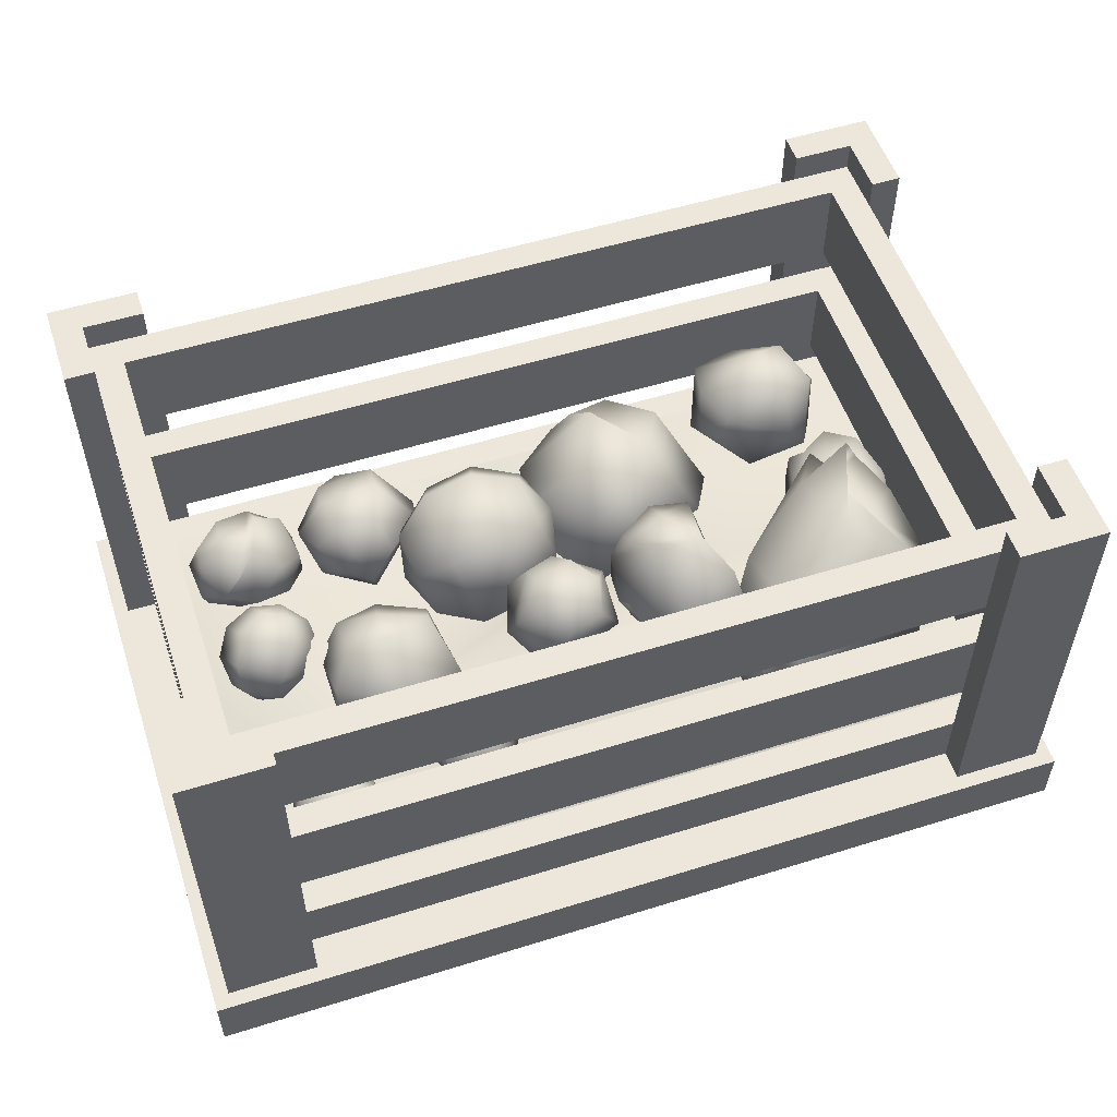
<metadata>
{"format":"obj","ext":"obj","renderer":"f3d","projection":"perspective","resolution":1024,"background":"white","views":[{"elev":54.0,"azim":-18.3,"up":"+Y"}]}
</metadata>
<code>
o vegetables_vegetables_item
v 0.1013 0.03 0.06375
v -0.1013 0.03 0.06375
v -0.1013 0.03 -0.06375
v 0.1013 0.03 -0.06375
v 0.1013 0.015 0.06375
v -0.1013 0.015 0.06375
v -0.1013 0.015 -0.06375
v 0.1013 0.015 -0.06375
v -0.1013 0.045 0.06375
v -0.1013 0.045 -0.06375
v 0.1013 0.045 0.06375
v 0.1013 0.045 -0.06375
v -0.1013 0.0675 0.06375
v -0.1013 0.0675 -0.06375
v 0.1013 0.0675 0.06375
v 0.1013 0.0675 -0.06375
v -0.1125 -0 -0.075
v -0.1125 -0 0.075
v -0.1125 0.015 -0.075
v 0.1125 -0 0.075
v 0.1125 -0 -0.075
v -0.1125 0.015 0.075
v 0.1125 0.015 0.075
v 0.1125 0.015 -0.075
v -0.09375 0.03 0.05625
v -0.09375 0.045 0.05625
v -0.09375 0.0675 0.05625
v 0.09375 0.03 0.05625
v 0.09375 0.045 0.05625
v 0.09375 0.0675 0.05625
v 0.09375 0.03 -0.05625
v 0.09375 0.045 -0.05625
v 0.09375 0.0675 -0.05625
v -0.09375 0.03 -0.05625
v -0.09375 0.045 -0.05625
v -0.09375 0.0675 -0.05625
v -0.1087 0.015 0.07125
v -0.08625 0.015 0.07125
v -0.08625 0.015 0.06375
v -0.1087 0.015 0.04875
v -0.1013 0.015 0.04875
v -0.1013 0.015 0.06375
v -0.1087 0.1125 0.07125
v -0.08625 0.1125 0.07125
v -0.08625 0.1125 0.06375
v -0.1087 0.1125 0.04875
v -0.1013 0.1125 0.04875
v -0.1013 0.1125 0.06375
v -0.1087 0.015 -0.07125
v -0.1087 0.015 -0.04875
v -0.1013 0.015 -0.04875
v -0.08625 0.015 -0.07125
v -0.08625 0.015 -0.06375
v -0.1013 0.015 -0.06375
v -0.1087 0.1125 -0.07125
v -0.1087 0.1125 -0.04875
v -0.1013 0.1125 -0.04875
v -0.08625 0.1125 -0.07125
v -0.08625 0.1125 -0.06375
v -0.1013 0.1125 -0.06375
v 0.1087 0.015 -0.07125
v 0.08625 0.015 -0.07125
v 0.08625 0.015 -0.06375
v 0.1087 0.015 -0.04875
v 0.1013 0.015 -0.04875
v 0.1013 0.015 -0.06375
v 0.1087 0.1125 -0.07125
v 0.08625 0.1125 -0.07125
v 0.08625 0.1125 -0.06375
v 0.1087 0.1125 -0.04875
v 0.1013 0.1125 -0.04875
v 0.1013 0.1125 -0.06375
v 0.1088 0.015 0.07125
v 0.1088 0.015 0.04875
v 0.1013 0.015 0.04875
v 0.08625 0.015 0.07125
v 0.08625 0.015 0.06375
v 0.1013 0.015 0.06375
v 0.1088 0.1125 0.07125
v 0.1088 0.1125 0.04875
v 0.1013 0.1125 0.04875
v 0.08625 0.1125 0.07125
v 0.08625 0.1125 0.06375
v 0.1013 0.1125 0.06375
v -0.1013 0.0825 0.06375
v -0.1013 0.0825 -0.06375
v 0.1013 0.0825 0.06375
v 0.1013 0.0825 -0.06375
v -0.1013 0.105 0.06375
v -0.1013 0.105 -0.06375
v 0.1013 0.105 0.06375
v 0.1013 0.105 -0.06375
v -0.09375 0.0825 0.05625
v -0.09375 0.105 0.05625
v 0.09375 0.0825 0.05625
v 0.09375 0.105 0.05625
v 0.09375 0.0825 -0.05625
v 0.09375 0.105 -0.05625
v -0.09375 0.0825 -0.05625
v -0.09375 0.105 -0.05625
v -0.09375 0.03 0.05625
v 0.09375 0.03 0.05625
v 0.09375 0.03 -0.05625
v -0.09375 0.03 -0.05625
v 0.09375 0.03 0.02813
v 0.09375 0.03 0
v 0.09375 0.03 -0.02813
v -0.09375 0.03 -0.02813
v -0.09375 0.03 0
v -0.09375 0.03 0.02813
v -0.0625 0.03 0.05625
v -0.03125 0.03 0.05625
v 0 0.03 0.05625
v 0.03125 0.03 0.05625
v 0.0625 0.03 0.05625
v 0.0625 0.03 -0.05625
v 0.03125 0.03 -0.05625
v -0 0.03 -0.05625
v -0.03125 0.03 -0.05625
v -0.0625 0.03 -0.05625
v -0.0625 0.02554 0.02813
v -0.03125 0.04907 0.02813
v 0 0.04915 0.02813
v 0.03125 0.05339 0.02813
v 0.0625 0.0504 0.02813
v -0.0625 0.04569 0
v -0.03002 0.02346 0.000328
v 0 0.04453 0
v 0.03125 0.03202 0
v 0.0625 0.04092 0
v -0.0625 0.03151 -0.02813
v -0.03121 0.02535 -0.02811
v 0 0.02401 -0.02813
v 0.03125 0.0397 -0.02813
v 0.0625 0.03369 -0.02813
v 0.06695 0.04462 -0.001031
v 0.07045 0.04644 0.007321
v 0.06817 0.05058 -0.006042
v 0.06815 0.04046 -0.009884
v 0.07015 0.03618 -0.000398
v 0.07602 0.03231 0.003604
v 0.0721 0.031 -0.01121
v 0.07213 0.03625 -0.01941
v 0.08242 0.02673 -0.01573
v 0.09209 0.02891 -0.01553
v 0.08024 0.03722 -0.02445
v 0.0899 0.03941 -0.02425
v 0.07528 0.05043 -0.01695
v 0.07286 0.05339 -0.01001
v 0.07309 0.04418 -0.02082
v 0.08363 0.04913 -0.02299
v 0.09123 0.04935 -0.01784
v 0.07719 0.05768 -0.003369
v 0.08644 0.05571 -0.003233
v 0.08036 0.0533 0.006969
v 0.08992 0.05106 0.002486
v 0.08489 0.03987 0.008836
v 0.09273 0.04276 0.003639
v 0.09416 0.04811 -0.005046
v 0.09763 0.03771 -0.00839
v 0.09579 0.03736 -0.02078
v 0.002479 0.078 0.02351
v 0.005661 0.07157 0.01766
v -0.002548 0.07953 0.01745
v -0.005933 0.08013 0.02746
v 0.000533 0.0752 0.03216
v 0.005832 0.06592 0.02996
v -0.00834 0.07469 0.03491
v -0.01287 0.07825 0.02884
v -0.01184 0.0662 0.03611
v -0.01333 0.05767 0.03221
v -0.01918 0.07196 0.0263
v -0.02067 0.06343 0.0224
v -0.01317 0.07612 0.0149
v -0.006001 0.076 0.01241
v -0.01264 0.0797 0.02096
v -0.01779 0.06975 0.01319
v -0.01595 0.06077 0.01232
v -0.003621 0.06953 0.008257
v -0.005857 0.06061 0.008807
v 0.00417 0.06303 0.01376
v -0.001427 0.05567 0.0133
v 0.00434 0.05738 0.02606
v -0.003601 0.05156 0.02136
v -0.008367 0.05379 0.01469
v -0.01225 0.05235 0.0247
v -0.01678 0.05592 0.01864
v -0.0352 0.04695 -0.001826
v -0.0323 0.03609 0.000644
v -0.04724 0.04544 -0.008434
v -0.04911 0.05759 0.002985
v -0.03643 0.05386 0.005102
v -0.0318 0.04445 0.01754
v -0.04923 0.05892 0.01144
v -0.05855 0.05617 0.009722
v -0.04773 0.05075 0.02542
v -0.04927 0.03981 0.02846
v -0.06417 0.04868 0.0164
v -0.06382 0.03798 0.02048
v -0.06467 0.04033 -0.000494
v -0.04873 0.03403 -0.008374
v -0.05891 0.05005 -0.00266
v -0.06426 0.03059 0.00552
v -0.0578 0.02397 0.009457
v -0.05015 0.02501 -0.001457
v -0.05387 0.02242 0.007512
v -0.03561 0.02684 0.006527
v -0.04386 0.02271 0.01358
v -0.03516 0.03423 0.02149
v -0.04364 0.02633 0.02088
v -0.05103 0.02258 0.0145
v -0.05053 0.02905 0.02429
v -0.06054 0.02876 0.01823
v 0.08672 0.05151 -0.03966
v 0.08284 0.05982 -0.03345
v 0.08369 0.04094 -0.03276
v 0.08309 0.03998 -0.04395
v 0.08377 0.05039 -0.04873
v 0.07933 0.06039 -0.04665
v 0.07704 0.04544 -0.05428
v 0.07374 0.03395 -0.04678
v 0.06843 0.05238 -0.05564
v 0.0558 0.05597 -0.04952
v 0.06309 0.03379 -0.0435
v 0.05199 0.04273 -0.04088
v 0.07198 0.03482 -0.02995
v 0.07861 0.0451 -0.02384
v 0.07923 0.03458 -0.0384
v 0.06352 0.04059 -0.02484
v 0.05514 0.05062 -0.02722
v 0.07348 0.05322 -0.0226
v 0.06324 0.05749 -0.02364
v 0.0736 0.0641 -0.02925
v 0.06817 0.06416 -0.02846
v 0.07087 0.06616 -0.04154
v 0.06163 0.06549 -0.03534
v 0.05709 0.05771 -0.02824
v 0.05352 0.05862 -0.03892
v 0.05159 0.04905 -0.0334
v -0.08048 0.02631 0.03119
v -0.07479 0.02257 0.02945
v -0.07942 0.02265 0.03575
v -0.08211 0.03048 0.03687
v -0.08035 0.0334 0.03061
v -0.07499 0.03511 0.02638
v -0.07977 0.03732 0.03652
v -0.08071 0.03301 0.04095
v -0.07519 0.04078 0.03465
v -0.06648 0.03958 0.03881
v -0.07658 0.03652 0.04362
v -0.06989 0.03657 0.04548
v -0.07778 0.02659 0.04433
v -0.07758 0.02092 0.03606
v -0.08123 0.02698 0.03939
v -0.07126 0.02523 0.04629
v -0.0646 0.02577 0.04428
v -0.07103 0.01874 0.03684
v -0.06444 0.02095 0.03727
v -0.06762 0.02175 0.03017
v -0.06325 0.02457 0.02966
v -0.06807 0.03495 0.02579
v -0.06014 0.03111 0.03267
v -0.06031 0.02671 0.03718
v -0.061 0.0352 0.03843
v -0.06194 0.03088 0.04286
v -0.06962 0.05075 -0.007325
v -0.07123 0.04987 0.000443
v -0.065 0.04492 -0.009398
v -0.07061 0.04745 -0.01466
v -0.07634 0.05182 -0.01097
v -0.08211 0.05161 -0.005449
v -0.07844 0.04707 -0.01668
v -0.07382 0.04125 -0.01876
v -0.0855 0.04392 -0.0147
v -0.08909 0.03921 -0.00946
v -0.07802 0.0345 -0.01805
v -0.08161 0.02978 -0.01282
v -0.06714 0.03276 -0.01216
v -0.06375 0.04044 -0.002911
v -0.0671 0.04017 -0.01511
v -0.07073 0.02804 -0.006922
v -0.0765 0.02783 -0.001404
v -0.06734 0.03573 0.002325
v -0.0744 0.03258 0.00431
v -0.07482 0.04516 0.00568
v -0.07902 0.03841 0.006384
v -0.0857 0.0469 -0.000213
v -0.08575 0.03948 0.002742
v -0.08223 0.0322 0.002287
v -0.08784 0.03473 -0.002973
v -0.08322 0.02891 -0.005046
v -0.04929 0.02729 -0.04875
v -0.05515 0.02855 -0.0402
v -0.05415 0.03452 -0.05032
v -0.0424 0.03365 -0.05401
v -0.04109 0.02404 -0.04578
v -0.04188 0.0233 -0.0354
v -0.03434 0.031 -0.04999
v -0.03814 0.03987 -0.0543
v -0.02777 0.03921 -0.04242
v -0.02906 0.04446 -0.03311
v -0.0371 0.04891 -0.04918
v -0.03839 0.05416 -0.03987
v -0.05189 0.04607 -0.04963
v -0.05962 0.03946 -0.04304
v -0.04623 0.04345 -0.05426
v -0.05318 0.05132 -0.04032
v -0.05066 0.05186 -0.0302
v -0.0601 0.04139 -0.03961
v -0.05687 0.04558 -0.0307
v -0.05644 0.03381 -0.03089
v -0.05267 0.04104 -0.02438
v -0.04317 0.02856 -0.02609
v -0.04447 0.0378 -0.02141
v -0.04842 0.04726 -0.02466
v -0.03797 0.04578 -0.02379
v -0.04152 0.05362 -0.02993
v 0.0155 0.06371 0.003919
v 0.01829 0.05306 0.008019
v 0.01044 0.05881 0.01067
v 0.01326 0.07365 0.01038
v 0.02287 0.07322 0.003356
v 0.03394 0.06924 0.002419
v 0.02249 0.08115 0.01241
v 0.01356 0.07722 0.01574
v 0.0296 0.08129 0.02175
v 0.0356 0.0748 0.03015
v 0.01965 0.08148 0.02207
v 0.02115 0.06843 0.03555
v 0.009239 0.06081 0.02047
v 0.01043 0.05846 0.01088
v 0.009906 0.0685 0.01161
v 0.01134 0.06443 0.03091
v 0.01979 0.05846 0.03621
v 0.01341 0.05002 0.01829
v 0.02145 0.04689 0.02609
v 0.02428 0.04657 0.01642
v 0.0312 0.04672 0.02591
v 0.03866 0.05342 0.01144
v 0.04036 0.05428 0.02786
v 0.03088 0.05459 0.03504
v 0.03819 0.06416 0.0344
v 0.02926 0.06022 0.03773
v 0.0685 0.07673 0.006875
v 0.06702 0.07558 0.001898
v 0.07317 0.08498 0.008353
v 0.07672 0.07804 0.008159
v 0.07599 0.06592 0.005617
v 0.06453 0.04951 0.007798
v 0.08226 0.07429 0.01801
v 0.07155 0.08259 0.02878
v 0.08785 0.06247 0.02989
v 0.08282 0.04723 0.04424
v 0.07876 0.07602 0.0389
v 0.04433 0.06215 0.05441
v 0.06418 0.08281 0.03186
v 0.06047 0.07743 0.01154
v 0.06658 0.08116 0.01437
v 0.04479 0.07439 0.04337
v 0.03643 0.05977 0.05098
v 0.04306 0.06671 0.02178
v 0.03226 0.05111 0.03514
v 0.05443 0.04767 0.008643
v 0.04217 0.03429 0.02361
v 0.0509 0.03441 0.02088
v 0.06201 0.02667 0.03288
v 0.03672 0.03984 0.04486
v 0.04936 0.03266 0.05277
v 0.041 0.0501 0.0529
v 0.02132 0.02829 -0.04699
v 0.007661 0.02961 -0.03807
v 0.01478 0.04007 -0.04954
v 0.03021 0.0343 -0.04906
v 0.03594 0.02447 -0.03999
v 0.02286 0.01771 -0.02478
v 0.04697 0.03666 -0.03737
v 0.04066 0.04699 -0.04531
v 0.04917 0.04315 -0.02251
v 0.04189 0.04942 -0.008561
v 0.03895 0.05987 -0.03536
v 0.03168 0.06615 -0.02141
v 0.0178 0.05617 -0.04473
v 0.01281 0.05134 -0.04516
v 0.02936 0.05416 -0.04828
v 0.02032 0.06699 -0.03533
v 0.01467 0.06684 -0.02012
v 0.001121 0.04843 -0.03699
v 8.8e-05 0.05273 -0.02138
v 0.000386 0.03589 -0.02412
v 0.002273 0.04472 -0.01047
v 0.01559 0.02399 -0.01084
v 0.01167 0.03736 -0.002263
v 0.01272 0.05742 -0.006732
v 0.0227 0.04956 0.000359
v 0.02161 0.06342 -0.0088
v -0.03723 0.05776 -0.01858
v -0.02923 0.06801 -0.02131
v -0.03469 0.04852 -0.02714
v -0.03756 0.04494 -0.01447
v -0.03619 0.05533 -0.006002
v -0.02755 0.06407 -0.000963
v -0.03263 0.04366 -0.00199
v -0.0301 0.03442 -0.01055
v -0.02179 0.04518 0.005528
v -0.009181 0.04892 0.005217
v -0.0177 0.03023 -0.008324
v -0.005089 0.03397 -0.008636
v -0.01937 0.03417 -0.02867
v -0.02513 0.05306 -0.03516
v -0.03113 0.03685 -0.02312
v -0.006759 0.03791 -0.02898
v 0.001879 0.04664 -0.02394
v -0.01252 0.0568 -0.03547
v -0.001683 0.05832 -0.02795
v -0.01662 0.07175 -0.02162
v -0.004212 0.06756 -0.01939
v -0.01494 0.06781 -0.001274
v -0.00318 0.06512 -0.006817
v 0.003246 0.05704 -0.01547
v 0.000382 0.05345 -0.002805
v 0.002912 0.04421 -0.01137
v -0.06386 0.04301 -0.04523
v -0.07067 0.049 -0.04315
v -0.06134 0.03864 -0.03467
v -0.06141 0.03388 -0.04509
v -0.06435 0.03663 -0.04979
v -0.07166 0.04242 -0.05093
v -0.06732 0.02897 -0.05096
v -0.06427 0.0251 -0.04278
v -0.07647 0.03002 -0.05282
v -0.08516 0.03289 -0.04956
v -0.07133 0.02002 -0.03919
v -0.08533 0.02464 -0.03393
v -0.06629 0.03313 -0.02845
v -0.06736 0.04327 -0.0293
v -0.06104 0.03089 -0.0359
v -0.07498 0.036 -0.02519
v -0.08379 0.03841 -0.02736
v -0.07402 0.04722 -0.0325
v -0.07878 0.0444 -0.02812
v -0.07483 0.04862 -0.03589
v -0.0813 0.04877 -0.03869
v -0.08035 0.04529 -0.04767
v -0.08711 0.04415 -0.04125
v -0.08751 0.0425 -0.0353
v -0.09008 0.03649 -0.04243
v -0.08905 0.03328 -0.03348
v -0.03961 0.03337 0.04113
v -0.04504 0.03688 0.03533
v -0.0326 0.03368 0.03792
v -0.03079 0.03702 0.04602
v -0.03803 0.03744 0.04878
v -0.04217 0.04738 0.05091
v -0.0304 0.04172 0.04983
v -0.02508 0.0436 0.04517
v -0.03014 0.05039 0.04941
v -0.03254 0.05775 0.04489
v -0.02388 0.04629 0.03942
v -0.02628 0.05366 0.0349
v -0.02611 0.04364 0.03022
v -0.0337 0.03739 0.03014
v -0.02669 0.03774 0.03648
v -0.02688 0.04598 0.02878
v -0.03165 0.05296 0.02713
v -0.0361 0.04475 0.02562
v -0.03889 0.05296 0.02607
v -0.04744 0.04424 0.03081
v -0.04589 0.05265 0.02928
v -0.04457 0.05475 0.04638
v -0.04482 0.05827 0.03598
v -0.0385 0.05766 0.02988
v -0.03669 0.061 0.03798
v -0.03282 0.05847 0.03181
f 4 1 5 8
f 2 3 7 6
f 3 4 8 7
f 1 2 6 5
f 12 16 15 11
f 11 15 13 9
f 9 13 14 10
f 10 14 16 12
f 17 19 24 21
f 18 20 23 22
f 17 18 22 19
f 20 21 24 23
f 19 22 23 24
f 26 27 30 29
f 29 30 33 32
f 32 33 36 35
f 27 26 35 36
f 3 2 25 34
f 3 34 31 4
f 4 31 28 1
f 1 28 25 2
f 14 13 27 36
f 14 36 33 16
f 16 33 30 15
f 15 30 27 13
f 10 35 26 9
f 9 26 29 11
f 11 29 32 12
f 12 32 35 10
f 88 92 91 87
f 87 91 89 85
f 85 89 90 86
f 86 90 92 88
f 93 94 96 95
f 95 96 98 97
f 97 98 100 99
f 94 93 99 100
f 90 89 94 100
f 90 100 98 92
f 92 98 96 91
f 91 96 94 89
f 86 99 93 85
f 85 93 95 87
f 87 95 97 88
f 88 97 99 86
f 17 21 20 18
f 42 41 47 48
f 40 37 43 46
f 37 38 44 43
f 39 42 48 45
f 41 40 46 47
f 38 39 45 44
f 43 44 45 48
f 46 43 48 47
f 54 53 59 60
f 52 49 55 58
f 49 50 56 55
f 51 54 60 57
f 53 52 58 59
f 50 51 57 56
f 55 56 57 60
f 58 55 60 59
f 66 65 71 72
f 64 61 67 70
f 61 62 68 67
f 63 66 72 69
f 65 64 70 71
f 62 63 69 68
f 67 68 69 72
f 70 67 72 71
f 78 77 83 84
f 76 73 79 82
f 73 74 80 79
f 75 78 84 81
f 77 76 82 83
f 74 75 81 80
f 79 80 81 84
f 82 79 84 83
f 115 102 105 125
f 113 114 124 123
f 112 122 121 111
f 125 105 106 130
f 106 107 135 130
f 123 124 129 128
f 120 104 108 131
f 126 131 108 109
f 129 134 133 128
f 107 103 116 135
f 125 130 129 124
f 129 130 135 134
f 134 117 118 133
f 115 125 124 114
f 134 135 116 117
f 133 132 127 128
f 113 123 122 112
f 133 118 119 132
f 126 121 122 127
f 121 126 109 110
f 122 123 128 127
f 126 127 132 131
f 132 119 120 131
f 111 121 110 101
f 189 188 192 193
f 201 190 188 189
f 190 191 188
f 188 191 192
f 193 192 194 196
f 192 191 194
f 196 194 195 198
f 194 191 195
f 197 196 198 199
f 209 193 196 197
f 199 198 200 203
f 198 195 202 200
f 200 202 190 201
f 203 200 201 205
f 213 199 203 204
f 204 203 205 206
f 206 205 207 208
f 205 201 189 207
f 207 189 193 209
f 208 207 209 210
f 210 209 197 212
f 211 208 210
f 211 210 212
f 211 212 213
f 212 197 199 213
f 211 213 204
f 211 206 208
f 211 204 206
f 202 191 190
f 195 191 202
f 345 344 348 349
f 357 346 344 345
f 346 347 344
f 344 347 348
f 349 348 350 352
f 348 347 350
f 352 350 351 354
f 350 347 351
f 353 352 354 355
f 365 349 352 353
f 355 354 356 359
f 354 351 358 356
f 356 358 346 357
f 359 356 357 361
f 369 355 359 360
f 360 359 361 362
f 362 361 363 364
f 361 357 345 363
f 363 345 349 365
f 364 363 365 366
f 366 365 353 368
f 367 364 366
f 367 366 368
f 367 368 369
f 368 353 355 369
f 367 369 360
f 367 362 364
f 367 360 362
f 358 347 346
f 351 347 358
f 371 370 374 375
f 383 372 370 371
f 372 373 370
f 370 373 374
f 375 374 376 378
f 374 373 376
f 378 376 377 380
f 376 373 377
f 379 378 380 381
f 391 375 378 379
f 381 380 382 385
f 380 377 384 382
f 382 384 372 383
f 385 382 383 387
f 395 381 385 386
f 386 385 387 388
f 388 387 389 390
f 387 383 371 389
f 389 371 375 391
f 390 389 391 392
f 392 391 379 394
f 393 390 392
f 393 392 394
f 393 394 395
f 394 379 381 395
f 393 395 386
f 393 388 390
f 393 386 388
f 384 373 372
f 377 373 384
f 397 396 400 401
f 409 398 396 397
f 398 399 396
f 396 399 400
f 401 400 402 404
f 400 399 402
f 404 402 403 406
f 402 399 403
f 405 404 406 407
f 417 401 404 405
f 407 406 408 411
f 406 403 410 408
f 408 410 398 409
f 411 408 409 413
f 421 407 411 412
f 412 411 413 414
f 414 413 415 416
f 413 409 397 415
f 415 397 401 417
f 416 415 417 418
f 418 417 405 420
f 419 416 418
f 419 418 420
f 419 420 421
f 420 405 407 421
f 419 421 412
f 419 414 416
f 419 412 414
f 410 399 398
f 403 399 410
f 137 136 140 141
f 149 138 136 137
f 138 139 136
f 136 139 140
f 141 140 142 144
f 140 139 142
f 144 142 143 146
f 142 139 143
f 145 144 146 147
f 157 141 144 145
f 147 146 148 151
f 146 143 150 148
f 148 150 138 149
f 151 148 149 153
f 161 147 151 152
f 152 151 153 154
f 154 153 155 156
f 153 149 137 155
f 155 137 141 157
f 156 155 157 158
f 158 157 145 160
f 159 156 158
f 159 158 160
f 159 160 161
f 160 145 147 161
f 159 161 152
f 159 154 156
f 159 152 154
f 150 139 138
f 143 139 150
f 163 162 166 167
f 175 164 162 163
f 164 165 162
f 162 165 166
f 167 166 168 170
f 166 165 168
f 170 168 169 172
f 168 165 169
f 171 170 172 173
f 183 167 170 171
f 173 172 174 177
f 172 169 176 174
f 174 176 164 175
f 177 174 175 179
f 187 173 177 178
f 178 177 179 180
f 180 179 181 182
f 179 175 163 181
f 181 163 167 183
f 182 181 183 184
f 184 183 171 186
f 185 182 184
f 185 184 186
f 185 186 187
f 186 171 173 187
f 185 187 178
f 185 180 182
f 185 178 180
f 176 165 164
f 169 165 176
f 267 266 270 271
f 279 268 266 267
f 268 269 266
f 266 269 270
f 271 270 272 274
f 270 269 272
f 274 272 273 276
f 272 269 273
f 275 274 276 277
f 287 271 274 275
f 277 276 278 281
f 276 273 280 278
f 278 280 268 279
f 281 278 279 283
f 291 277 281 282
f 282 281 283 284
f 284 283 285 286
f 283 279 267 285
f 285 267 271 287
f 286 285 287 288
f 288 287 275 290
f 289 286 288
f 289 288 290
f 289 290 291
f 290 275 277 291
f 289 291 282
f 289 284 286
f 289 282 284
f 280 269 268
f 273 269 280
f 293 292 296 297
f 305 294 292 293
f 294 295 292
f 292 295 296
f 297 296 298 300
f 296 295 298
f 300 298 299 302
f 298 295 299
f 301 300 302 303
f 313 297 300 301
f 303 302 304 307
f 302 299 306 304
f 304 306 294 305
f 307 304 305 309
f 317 303 307 308
f 308 307 309 310
f 310 309 311 312
f 309 305 293 311
f 311 293 297 313
f 312 311 313 314
f 314 313 301 316
f 315 312 314
f 315 314 316
f 315 316 317
f 316 301 303 317
f 315 317 308
f 315 310 312
f 315 308 310
f 306 295 294
f 299 295 306
f 449 448 452 453
f 461 450 448 449
f 450 451 448
f 448 451 452
f 453 452 454 456
f 452 451 454
f 456 454 455 458
f 454 451 455
f 457 456 458 459
f 469 453 456 457
f 459 458 460 463
f 458 455 462 460
f 460 462 450 461
f 463 460 461 465
f 473 459 463 464
f 464 463 465 466
f 466 465 467 468
f 465 461 449 467
f 467 449 453 469
f 468 467 469 470
f 470 469 457 472
f 471 468 470
f 471 470 472
f 471 472 473
f 472 457 459 473
f 471 473 464
f 471 466 468
f 471 464 466
f 462 451 450
f 455 451 462
f 215 214 218 219
f 227 216 214 215
f 216 217 214
f 214 217 218
f 219 218 220 222
f 218 217 220
f 222 220 221 224
f 220 217 221
f 223 222 224 225
f 235 219 222 223
f 225 224 226 229
f 224 221 228 226
f 226 228 216 227
f 229 226 227 231
f 239 225 229 230
f 230 229 231 232
f 232 231 233 234
f 231 227 215 233
f 233 215 219 235
f 234 233 235 236
f 236 235 223 238
f 237 234 236
f 237 236 238
f 237 238 239
f 238 223 225 239
f 237 239 230
f 237 232 234
f 237 230 232
f 228 217 216
f 221 217 228
f 241 240 244 245
f 253 242 240 241
f 242 243 240
f 240 243 244
f 245 244 246 248
f 244 243 246
f 248 246 247 250
f 246 243 247
f 249 248 250 251
f 261 245 248 249
f 251 250 252 255
f 250 247 254 252
f 252 254 242 253
f 255 252 253 257
f 265 251 255 256
f 256 255 257 258
f 258 257 259 260
f 257 253 241 259
f 259 241 245 261
f 260 259 261 262
f 262 261 249 264
f 263 260 262
f 263 262 264
f 263 264 265
f 264 249 251 265
f 263 265 256
f 263 258 260
f 263 256 258
f 254 243 242
f 247 243 254
f 319 318 322 323
f 331 320 318 319
f 320 321 318
f 318 321 322
f 323 322 324 326
f 322 321 324
f 326 324 325 328
f 324 321 325
f 327 326 328 329
f 339 323 326 327
f 329 328 330 333
f 328 325 332 330
f 330 332 320 331
f 333 330 331 335
f 343 329 333 334
f 334 333 335 336
f 336 335 337 338
f 335 331 319 337
f 337 319 323 339
f 338 337 339 340
f 340 339 327 342
f 341 338 340
f 341 340 342
f 341 342 343
f 342 327 329 343
f 341 343 334
f 341 336 338
f 341 334 336
f 332 321 320
f 325 321 332
f 423 422 426 427
f 435 424 422 423
f 424 425 422
f 422 425 426
f 427 426 428 430
f 426 425 428
f 430 428 429 432
f 428 425 429
f 431 430 432 433
f 443 427 430 431
f 433 432 434 437
f 432 429 436 434
f 434 436 424 435
f 437 434 435 439
f 447 433 437 438
f 438 437 439 440
f 440 439 441 442
f 439 435 423 441
f 441 423 427 443
f 442 441 443 444
f 444 443 431 446
f 445 442 444
f 445 444 446
f 445 446 447
f 446 431 433 447
f 445 447 438
f 445 440 442
f 445 438 440
f 436 425 424
f 429 425 436

</code>
